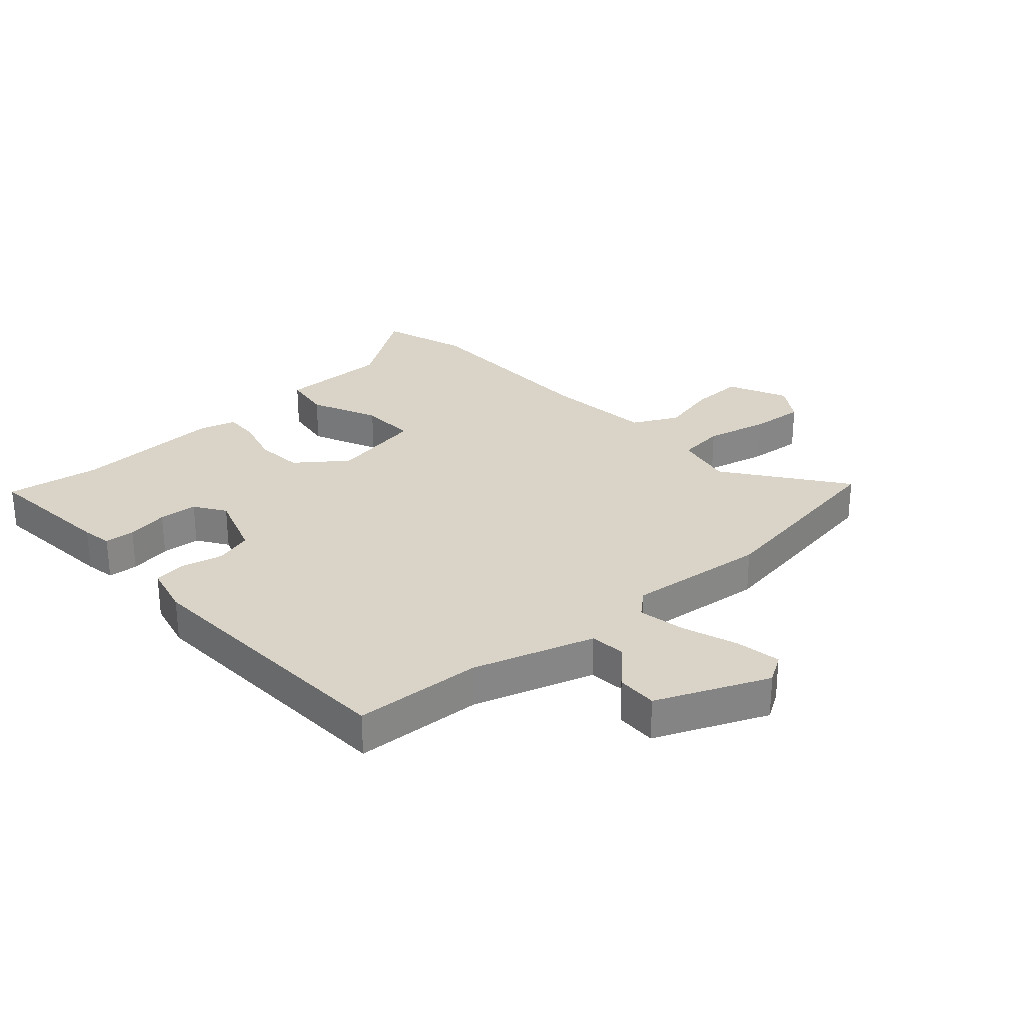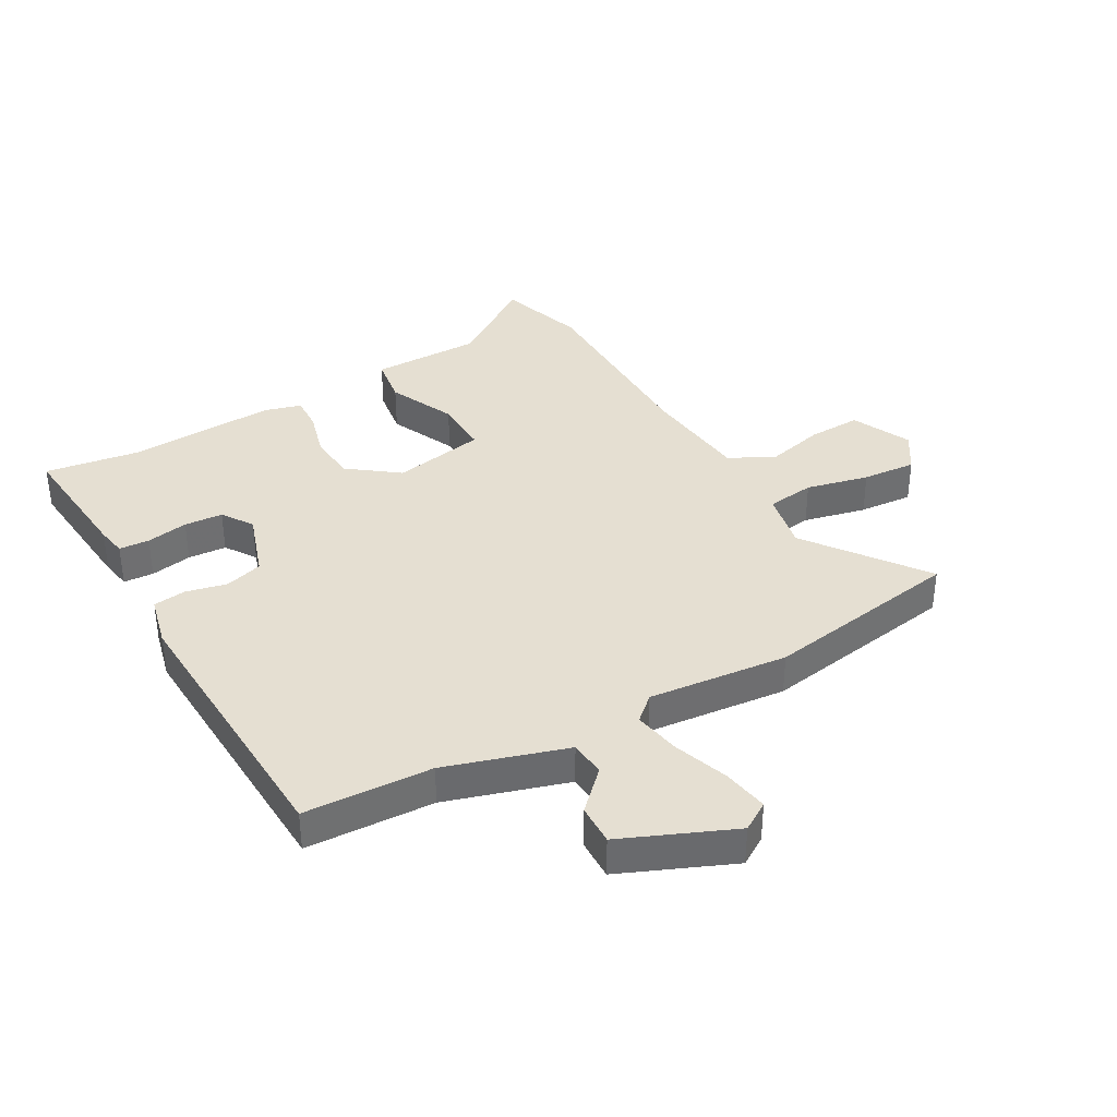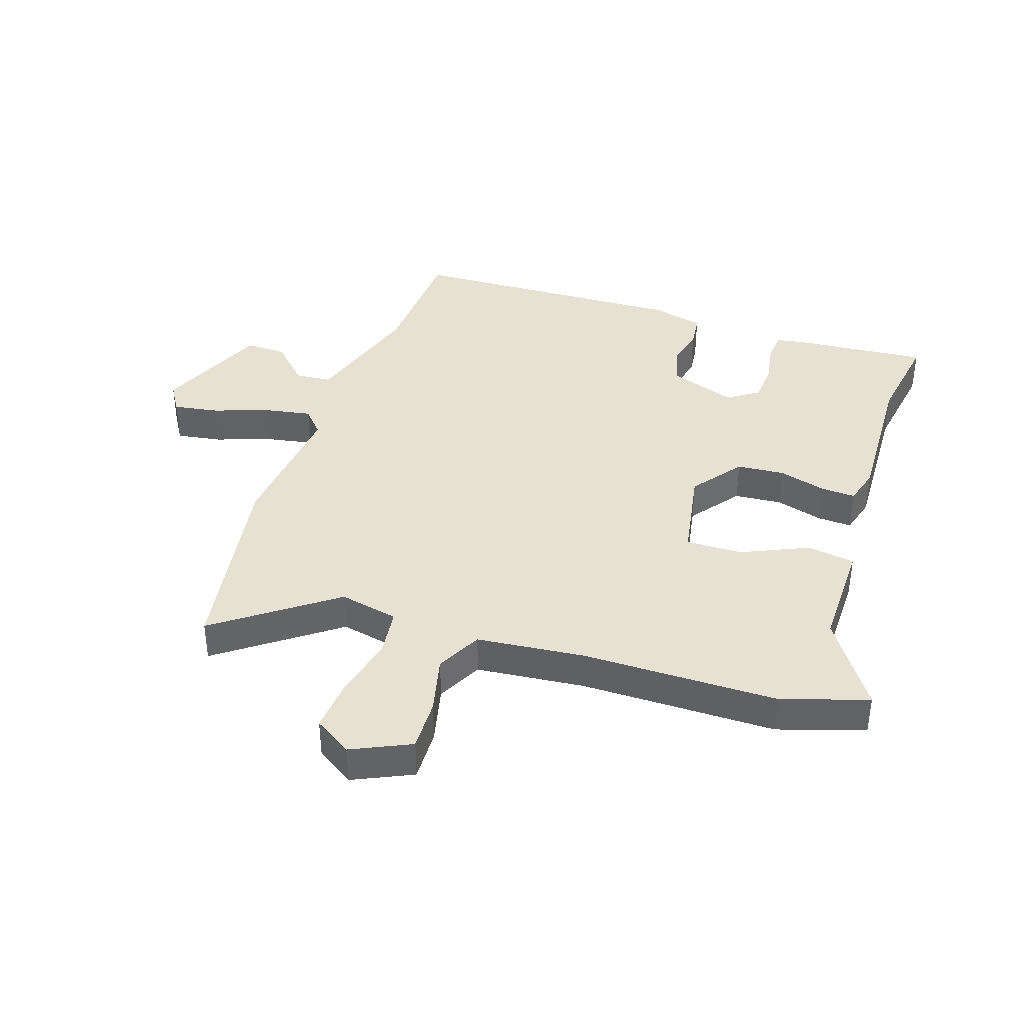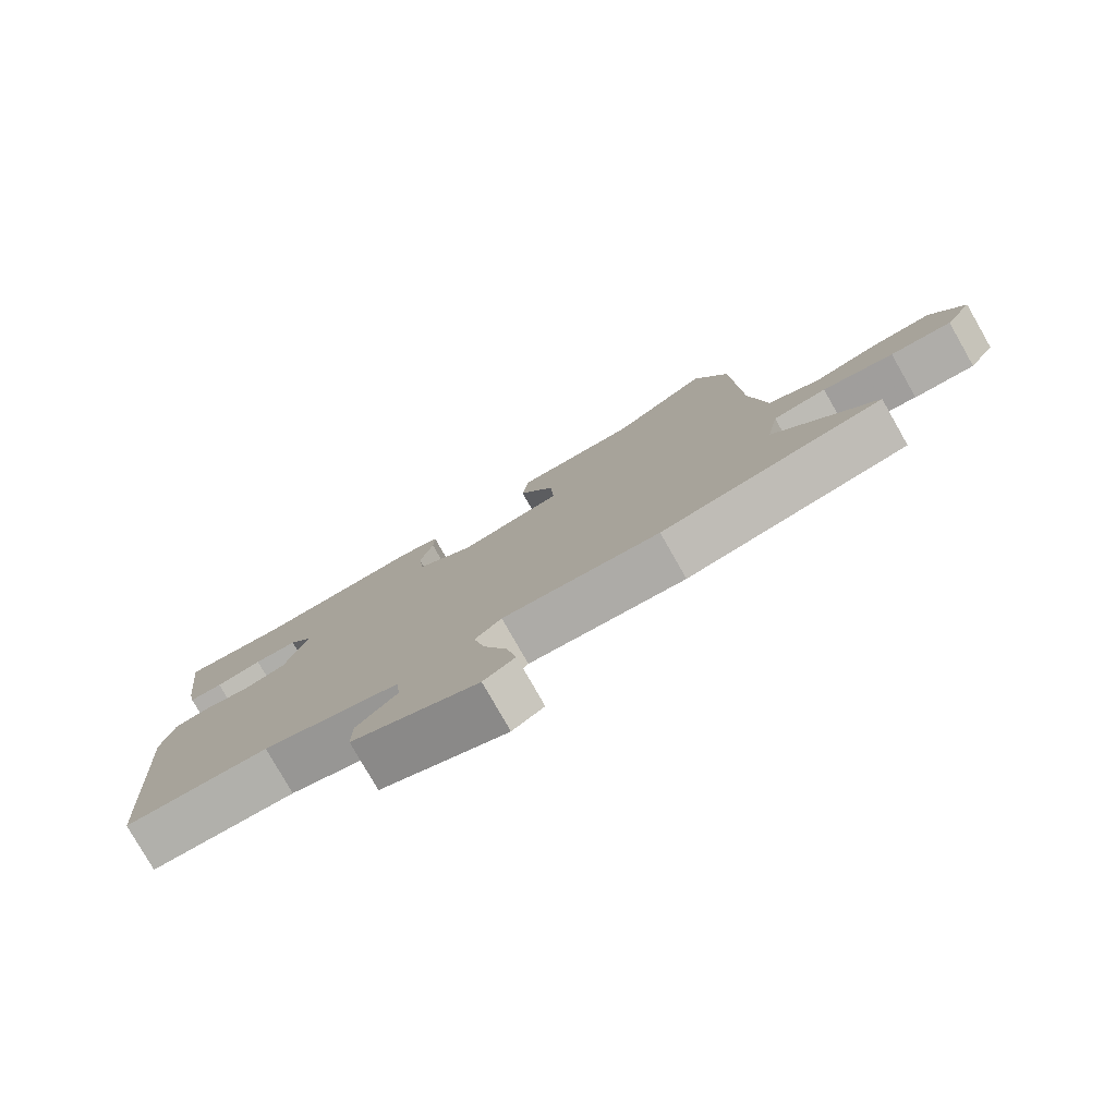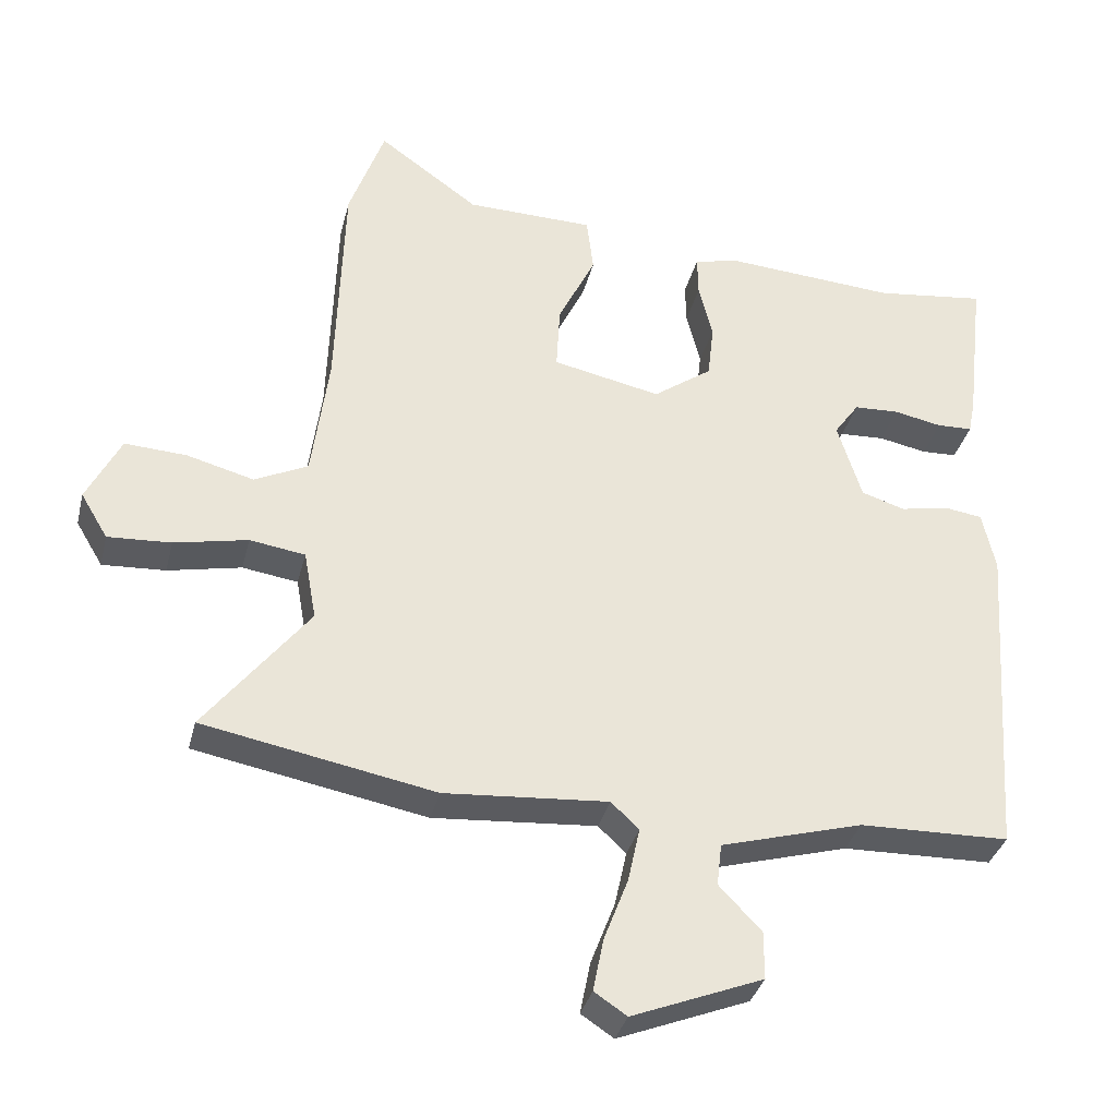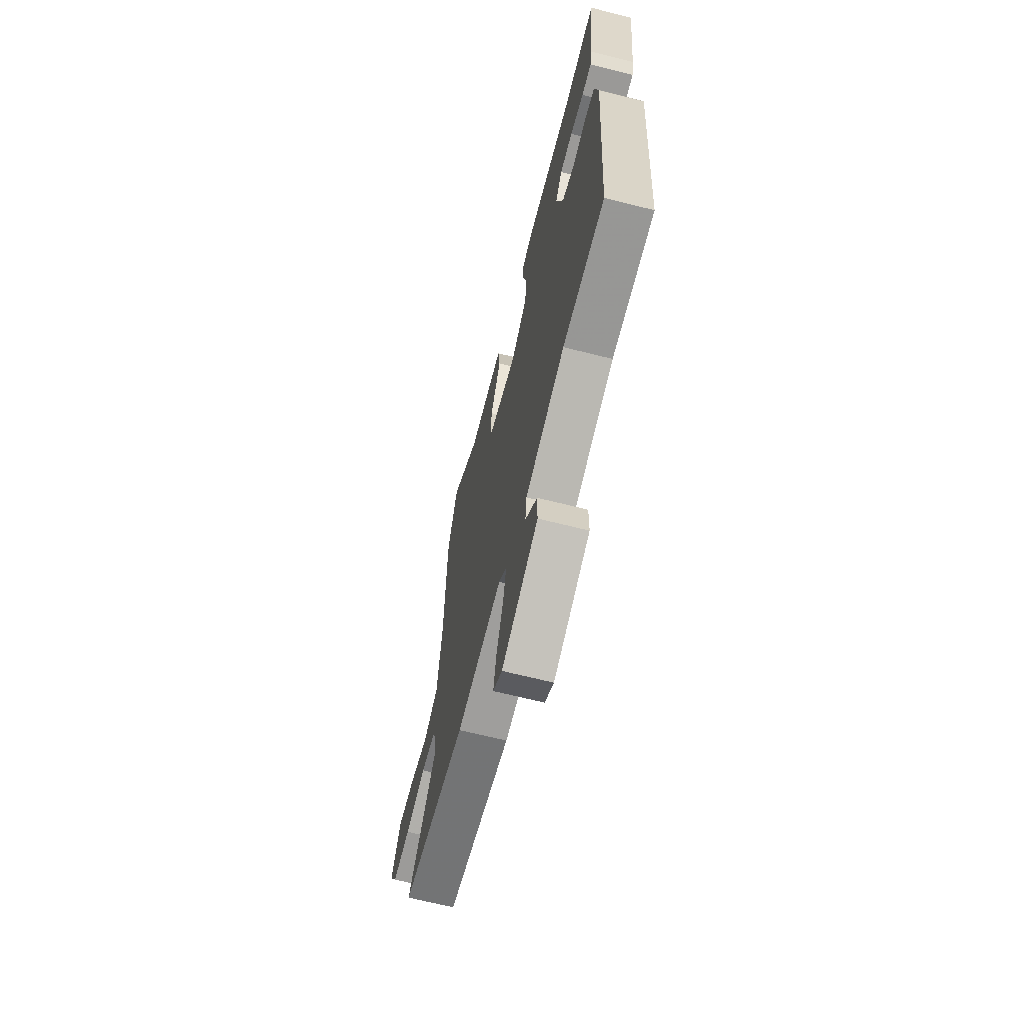
<metadata>
{"format":"obj","ext":"obj","renderer":"f3d","projection":"perspective","resolution":1024,"background":"white","views":[{"elev":28.4,"azim":139.7,"up":"+Y"},{"elev":37.3,"azim":151.8,"up":"+Y"},{"elev":39.4,"azim":-69.9,"up":"+Y"},{"elev":-79.3,"azim":-150.3,"up":"+Z"},{"elev":-34.7,"azim":-13.6,"up":"+Z"},{"elev":-66.7,"azim":75.8,"up":"+Z"}]}
</metadata>
<code>
v -0.332 0.07 -0.532
v -0.666 0.07 -0.469
v -0.516 0.07 -0.276
v -0.534 0.07 -0.176
v -0.614 0.07 -0.164
v -0.72 0.07 -0.186
v -0.811 0.07 -0.191
v -0.85 0.07 -0.126
v -0.801 0.07 -0.028
v -0.712 0.07 -0.033
v -0.615 0.07 -0.059
v -0.538 0.07 -0.022
v -0.514 0.07 0.16
v -0.503 0.07 0.49
v -0.452 0.07 0.634
v -0.307 0.07 0.53
v -0.123 0.07 0.526
v -0.113 0.07 0.445
v -0.167 0.07 0.334
v -0.172 0.07 0.239
v -0.016 0.07 0.206
v 0.069 0.07 0.267
v 0.078 0.07 0.347
v 0.058 0.07 0.427
v 0.057 0.07 0.486
v 0.12 0.07 0.502
v 0.37 0.07 0.484
v 0.529 0.07 0.504
v 0.503 0.07 0.281
v 0.493 0.07 0.231
v 0.442 0.07 0.229
v 0.372 0.07 0.243
v 0.307 0.07 0.24
v 0.271 0.07 0.189
v 0.306 0.07 0.076
v 0.369 0.07 0.056
v 0.439 0.07 0.07
v 0.494 0.07 0.062
v 0.513 0.07 -0.025
v 0.48 0.07 -0.498
v 0.264 0.07 -0.503
v 0.059 0.07 -0.561
v 0.052 0.07 -0.622
v 0.113 0.07 -0.686
v 0.113 0.07 -0.755
v -0.076 0.07 -0.83
v -0.123 0.07 -0.799
v -0.108 0.07 -0.723
v -0.073 0.07 -0.631
v -0.056 0.07 -0.552
v -0.096 0.07 -0.514
v -0.332 0 -0.532
v -0.666 0 -0.469
v -0.516 0 -0.276
v -0.534 0 -0.176
v -0.614 0 -0.164
v -0.72 0 -0.186
v -0.811 0 -0.191
v -0.85 0 -0.126
v -0.801 0 -0.028
v -0.712 0 -0.033
v -0.615 0 -0.059
v -0.538 0 -0.022
v -0.514 0 0.16
v -0.503 0 0.49
v -0.452 0 0.634
v -0.307 0 0.53
v -0.123 0 0.526
v -0.113 0 0.445
v -0.167 0 0.334
v -0.172 0 0.239
v -0.016 0 0.206
v 0.069 0 0.267
v 0.078 0 0.347
v 0.058 0 0.427
v 0.057 0 0.486
v 0.12 0 0.502
v 0.37 0 0.484
v 0.529 0 0.504
v 0.503 0 0.281
v 0.493 0 0.231
v 0.442 0 0.229
v 0.372 0 0.243
v 0.307 0 0.24
v 0.271 0 0.189
v 0.306 0 0.076
v 0.369 0 0.056
v 0.439 0 0.07
v 0.494 0 0.062
v 0.513 0 -0.025
v 0.48 0 -0.498
v 0.264 0 -0.503
v 0.059 0 -0.561
v 0.052 0 -0.622
v 0.113 0 -0.686
v 0.113 0 -0.755
v -0.076 0 -0.83
v -0.123 0 -0.799
v -0.108 0 -0.723
v -0.073 0 -0.631
v -0.056 0 -0.552
v -0.096 0 -0.514
f 47 48 49
f 46 47 49
f 45 46 49
f 44 45 49
f 43 44 49
f 42 43 49 50
f 41 42 50 51
f 39 40 41
f 38 39 41
f 37 38 41
f 36 37 41
f 35 36 41 51
f 30 31 32
f 29 30 32
f 28 29 32
f 27 28 32
f 27 32 33
f 26 27 33
f 25 26 33
f 24 25 33
f 23 24 33
f 22 23 33 34
f 16 17 18 19
f 16 19 20
f 15 16 20
f 14 15 20
f 13 14 20
f 12 13 20 21
f 9 10 11
f 8 9 11
f 7 8 11
f 6 7 11
f 5 6 11
f 11 12 21
f 5 11 21
f 4 5 21
f 1 2 3
f 51 1 3
f 35 51 3
f 34 35 3
f 22 34 3
f 21 22 3
f 3 4 21
f 100 99 98
f 100 98 97
f 100 97 96
f 100 96 95
f 100 95 94
f 101 100 94 93
f 102 101 93 92
f 92 91 90
f 92 90 89
f 92 89 88
f 92 88 87
f 102 92 87 86
f 83 82 81
f 83 81 80
f 83 80 79
f 83 79 78
f 84 83 78
f 84 78 77
f 84 77 76
f 84 76 75
f 84 75 74
f 85 84 74 73
f 70 69 68 67
f 71 70 67
f 71 67 66
f 71 66 65
f 71 65 64
f 72 71 64 63
f 62 61 60
f 62 60 59
f 62 59 58
f 62 58 57
f 62 57 56
f 72 63 62
f 72 62 56
f 72 56 55
f 54 53 52
f 54 52 102
f 54 102 86
f 54 86 85
f 54 85 73
f 54 73 72
f 72 55 54
f 1 52 53 2
f 2 53 54 3
f 3 54 55 4
f 4 55 56 5
f 5 56 57 6
f 6 57 58 7
f 7 58 59 8
f 8 59 60 9
f 9 60 61 10
f 10 61 62 11
f 11 62 63 12
f 12 63 64 13
f 13 64 65 14
f 14 65 66 15
f 15 66 67 16
f 16 67 68 17
f 17 68 69 18
f 18 69 70 19
f 19 70 71 20
f 20 71 72 21
f 21 72 73 22
f 22 73 74 23
f 23 74 75 24
f 24 75 76 25
f 25 76 77 26
f 26 77 78 27
f 27 78 79 28
f 28 79 80 29
f 29 80 81 30
f 30 81 82 31
f 31 82 83 32
f 32 83 84 33
f 33 84 85 34
f 34 85 86 35
f 35 86 87 36
f 36 87 88 37
f 37 88 89 38
f 38 89 90 39
f 39 90 91 40
f 40 91 92 41
f 41 92 93 42
f 42 93 94 43
f 43 94 95 44
f 44 95 96 45
f 45 96 97 46
f 46 97 98 47
f 47 98 99 48
f 48 99 100 49
f 49 100 101 50
f 50 101 102 51
f 51 102 52 1

</code>
